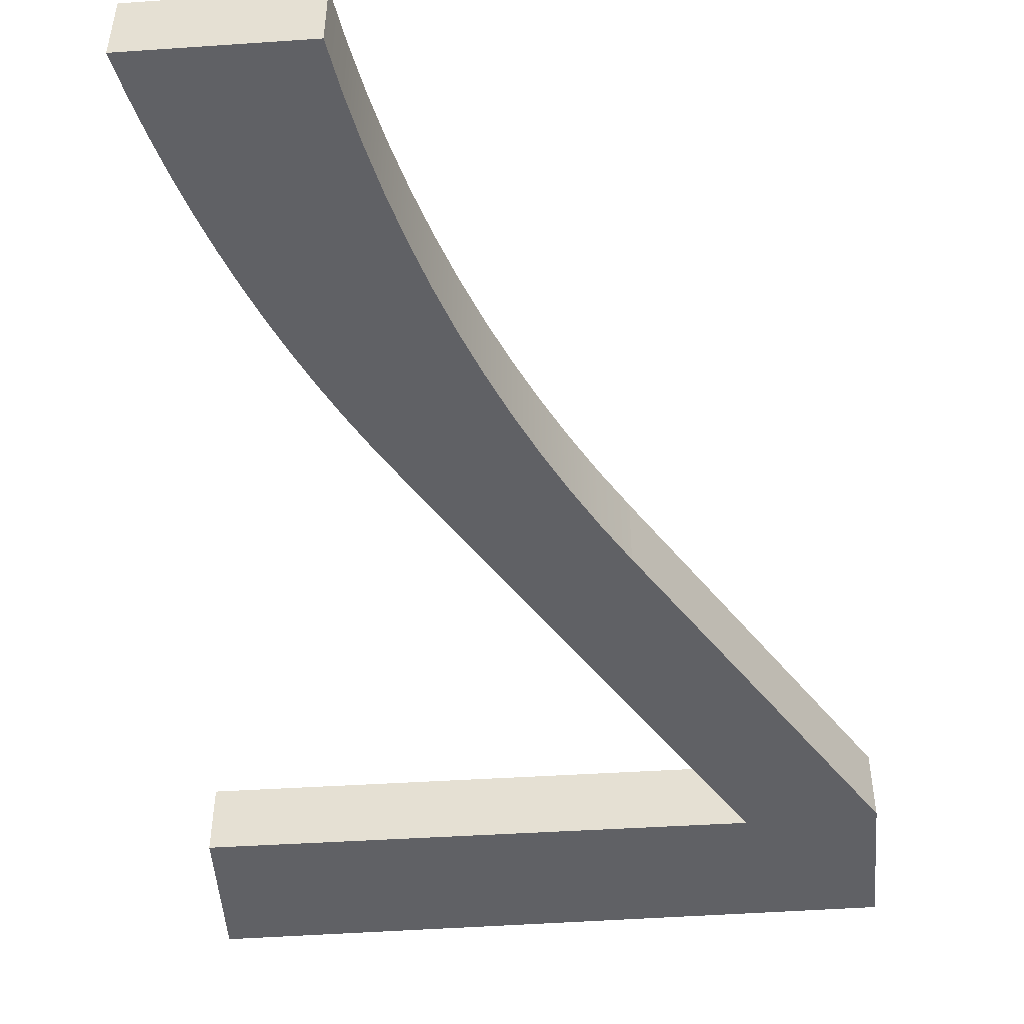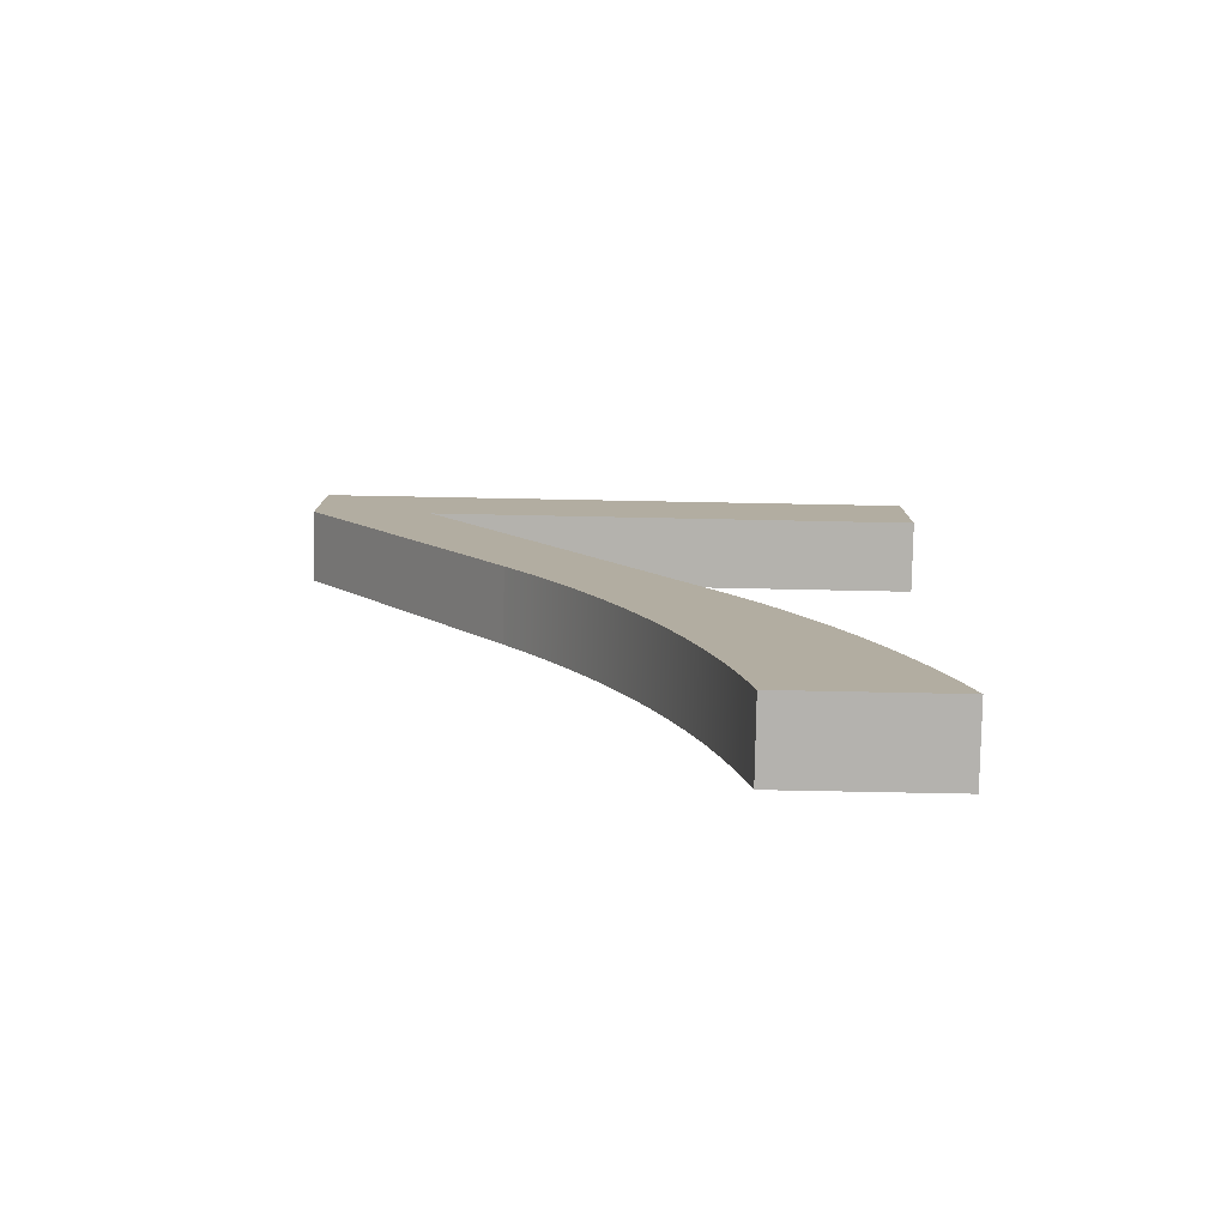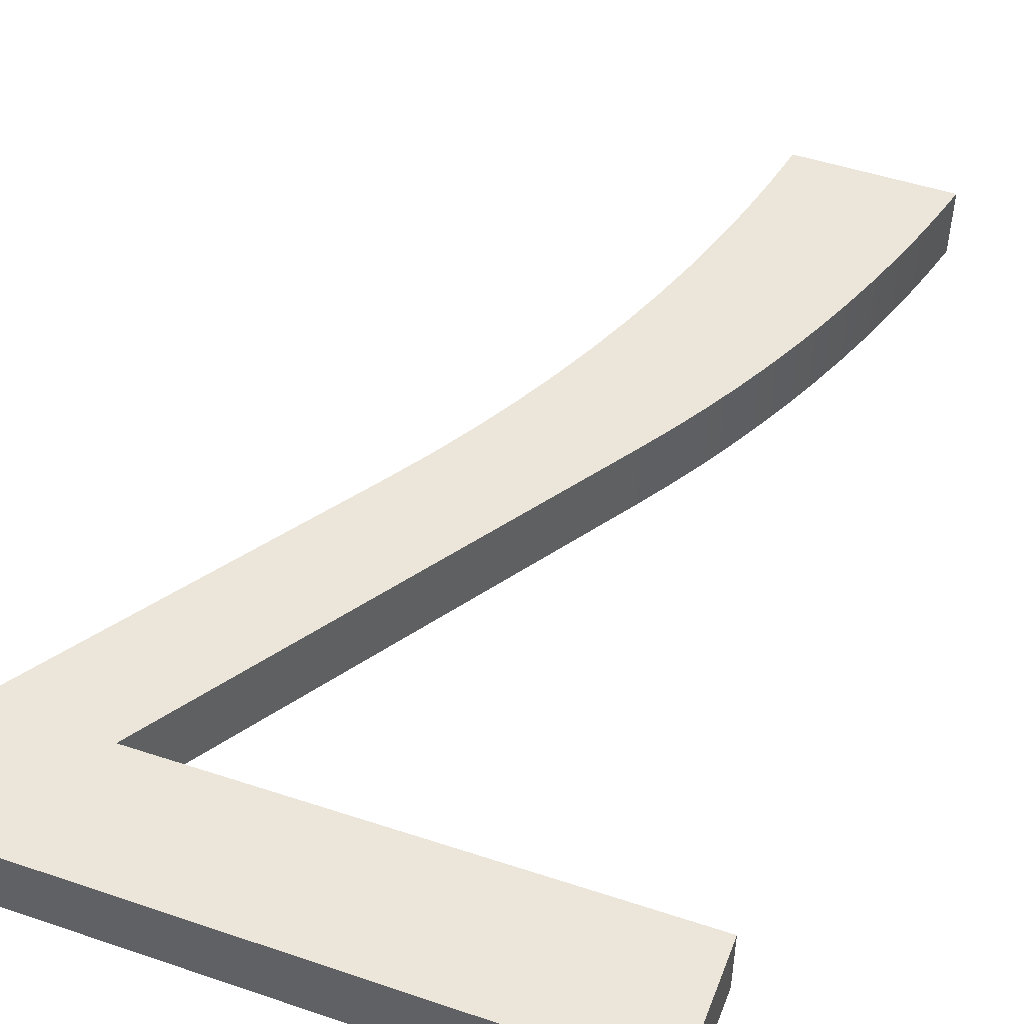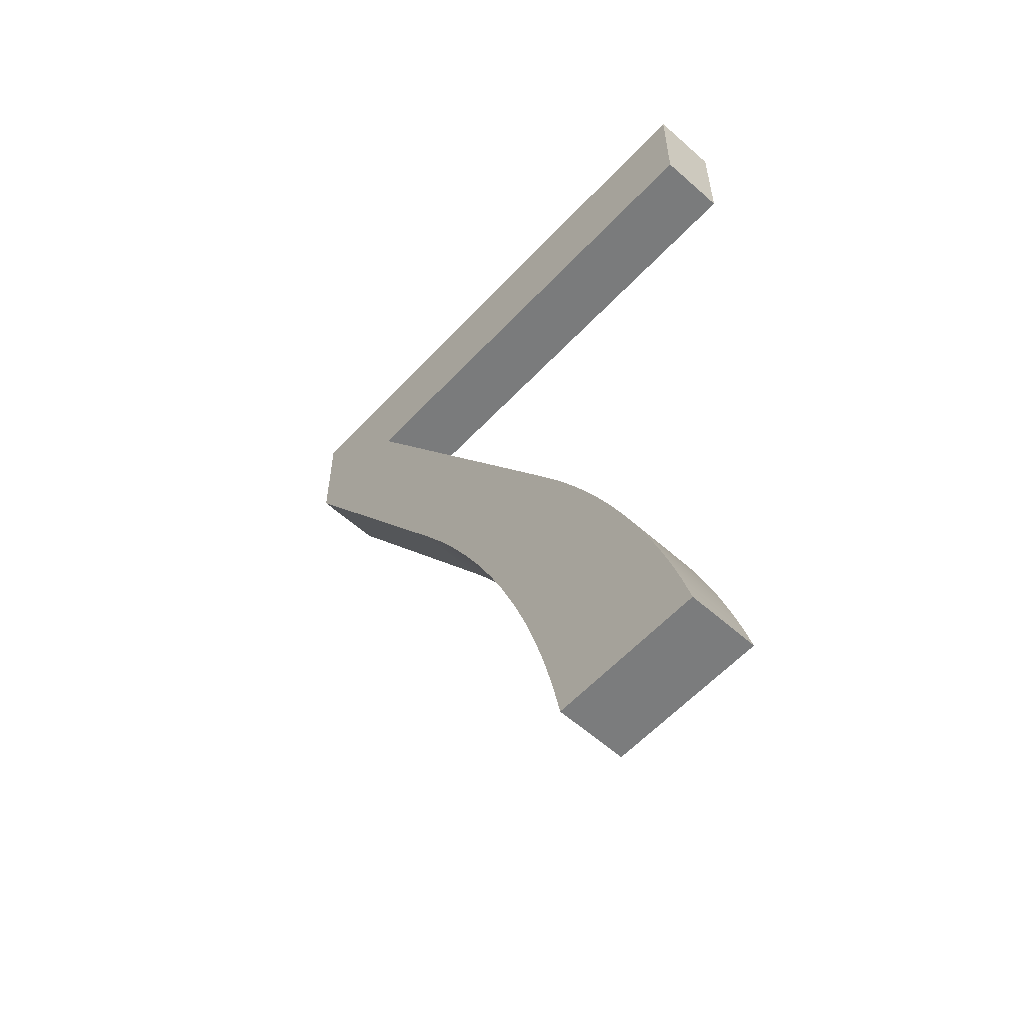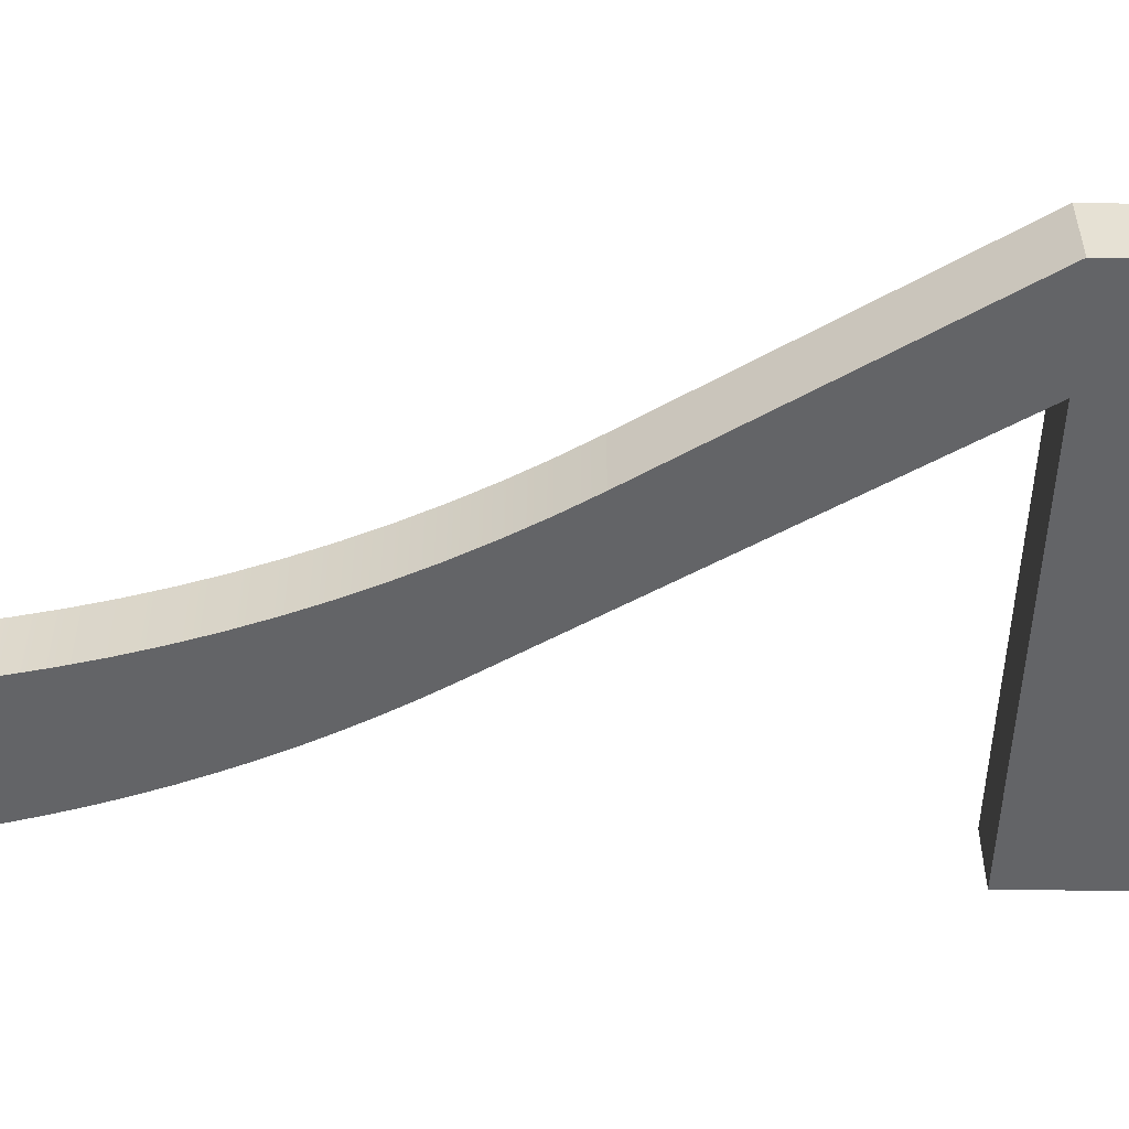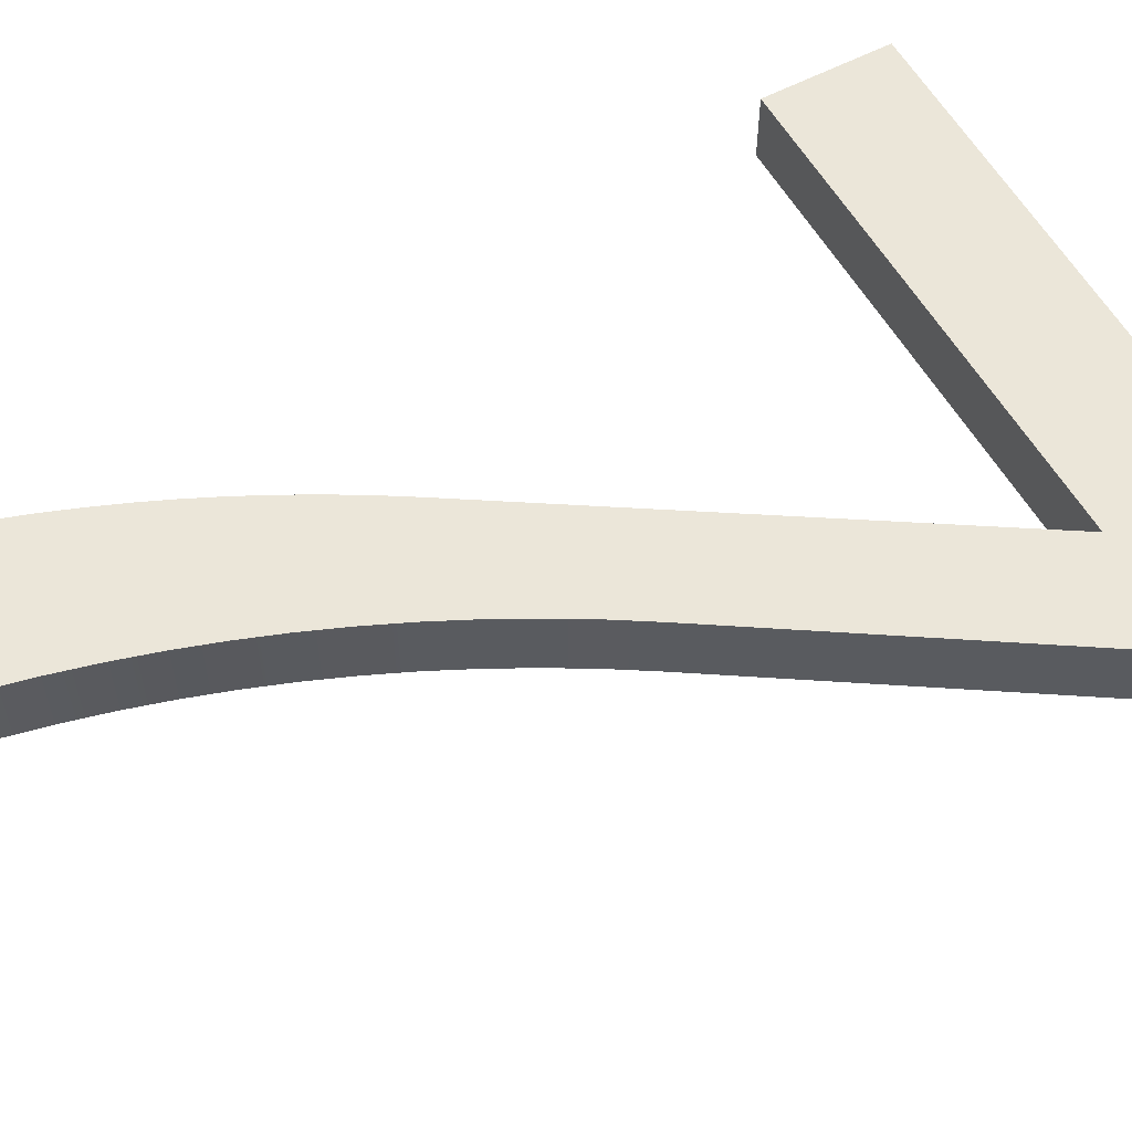
<metadata>
{"format":"obj","ext":"obj","renderer":"f3d","projection":"perspective","resolution":1024,"background":"white","views":[{"elev":-49.8,"azim":4.3,"up":"+Z"},{"elev":-79.7,"azim":178.9,"up":"+Y"},{"elev":48.4,"azim":-159.3,"up":"+Z"},{"elev":-58.7,"azim":-132.5,"up":"+Y"},{"elev":-51.2,"azim":88.9,"up":"+Z"},{"elev":57.3,"azim":61.2,"up":"+Z"}]}
</metadata>
<code>
o instance_0_ID5.011
v -0.215 0.6762 -0.025
v -0.215 0.6762 0.025
v -0.215 0.5862 -0.025
v -0.1793 0.000538 0.025
v -0.06928 0.000538 0.025
v -0.1588 0.07507 0.025
v -0.1417 0.1237 0.025
v -0.02945 0.1566 0.025
v -0.1109 0.1946 0.025
v -0.09937 0.2176 0.025
v -0.08715 0.2403 0.025
v -0.06082 0.2846 0.025
v 0.1318 0.5888 0.025
v 0.06905 0.359 0.025
v 0.215 0.5862 0.025
v 0.215 0.6762 0.025
v -0.215 0.5862 0.025
v -0.06928 0.000538 -0.025
v -0.1663 0.05042 -0.025
v -0.05652 0.06374 -0.025
v -0.04854 0.09498 -0.025
v -0.1321 0.1476 -0.025
v -0.006241 0.2167 -0.025
v -0.09937 0.2176 -0.025
v -0.08715 0.2403 -0.025
v -0.0743 0.2626 -0.025
v 0.02098 0.2752 -0.025
v -0.06082 0.2846 -0.025
v 0.03605 0.3037 -0.025
v 0.05209 0.3316 -0.025
v 0.06905 0.359 -0.025
v 0.1318 0.5888 -0.025
v 0.215 0.5862 -0.025
v 0.215 0.6762 -0.025
v -0.1793 0.000538 -0.025
v 0.05209 0.3316 0.025
v 0.03605 0.3037 0.025
v -0.0743 0.2626 0.025
v -0.1109 0.1946 -0.025
v -0.1219 0.1712 0.025
v -0.1219 0.1712 -0.025
v -0.1321 0.1476 0.025
v -0.1417 0.1237 -0.025
v -0.1506 0.09949 0.025
v -0.1506 0.09949 -0.025
v -0.1588 0.07507 -0.025
v -0.1663 0.05042 0.025
v -0.1732 0.02557 0.025
v -0.1732 0.02557 -0.025
v -0.06343 0.03225 0.025
v -0.06343 0.03225 -0.025
v -0.05652 0.06374 0.025
v -0.04854 0.09498 0.025
v -0.03952 0.1259 0.025
v -0.03952 0.1259 -0.025
v -0.02945 0.1566 -0.025
v -0.01835 0.1868 0.025
v -0.01835 0.1868 -0.025
v -0.006241 0.2167 0.025
v 0.006875 0.2462 0.025
v 0.006875 0.2462 -0.025
v 0.02098 0.2752 0.025
f 1 17 2
f 17 1 3
f 50 4 5
f 4 50 48
f 48 50 47
f 47 50 52
f 47 52 6
f 6 52 53
f 6 53 44
f 44 53 54
f 44 54 7
f 7 54 42
f 42 54 8
f 42 8 40
f 40 8 57
f 40 57 9
f 9 57 59
f 9 59 10
f 10 59 60
f 10 60 11
f 11 60 38
f 38 60 62
f 38 62 12
f 12 62 37
f 12 37 13
f 13 37 36
f 13 36 14
f 13 14 15
f 13 15 16
f 13 2 17
f 2 13 16
f 16 1 2
f 1 16 34
f 1 32 3
f 49 18 35
f 18 49 51
f 51 49 19
f 51 19 20
f 20 19 46
f 20 46 21
f 21 46 45
f 21 45 55
f 55 45 43
f 55 43 22
f 55 22 56
f 56 22 41
f 56 41 58
f 58 41 39
f 58 39 23
f 23 39 24
f 23 24 61
f 61 24 25
f 61 25 26
f 61 26 27
f 27 26 28
f 27 28 29
f 29 28 32
f 29 32 30
f 30 32 31
f 31 32 33
f 33 32 34
f 34 32 1
f 32 17 3
f 17 32 13
f 31 15 14
f 15 31 33
f 33 16 15
f 16 33 34
f 32 12 13
f 12 32 28
f 18 4 35
f 4 18 5
f 29 36 37
f 36 29 30
f 30 14 36
f 14 30 31
f 28 38 12
f 38 28 26
f 26 11 38
f 11 26 25
f 25 10 11
f 10 25 24
f 24 9 10
f 9 24 39
f 39 40 9
f 40 39 41
f 41 42 40
f 42 41 22
f 22 7 42
f 7 22 43
f 43 44 7
f 44 43 45
f 45 6 44
f 6 45 46
f 46 47 6
f 47 46 19
f 19 48 47
f 48 19 49
f 49 4 48
f 4 49 35
f 18 50 5
f 50 18 51
f 51 52 50
f 52 51 20
f 20 53 52
f 53 20 21
f 21 54 53
f 54 21 55
f 55 8 54
f 8 55 56
f 56 57 8
f 57 56 58
f 58 59 57
f 59 58 23
f 23 60 59
f 60 23 61
f 61 62 60
f 62 61 27
f 27 37 62
f 37 27 29

</code>
